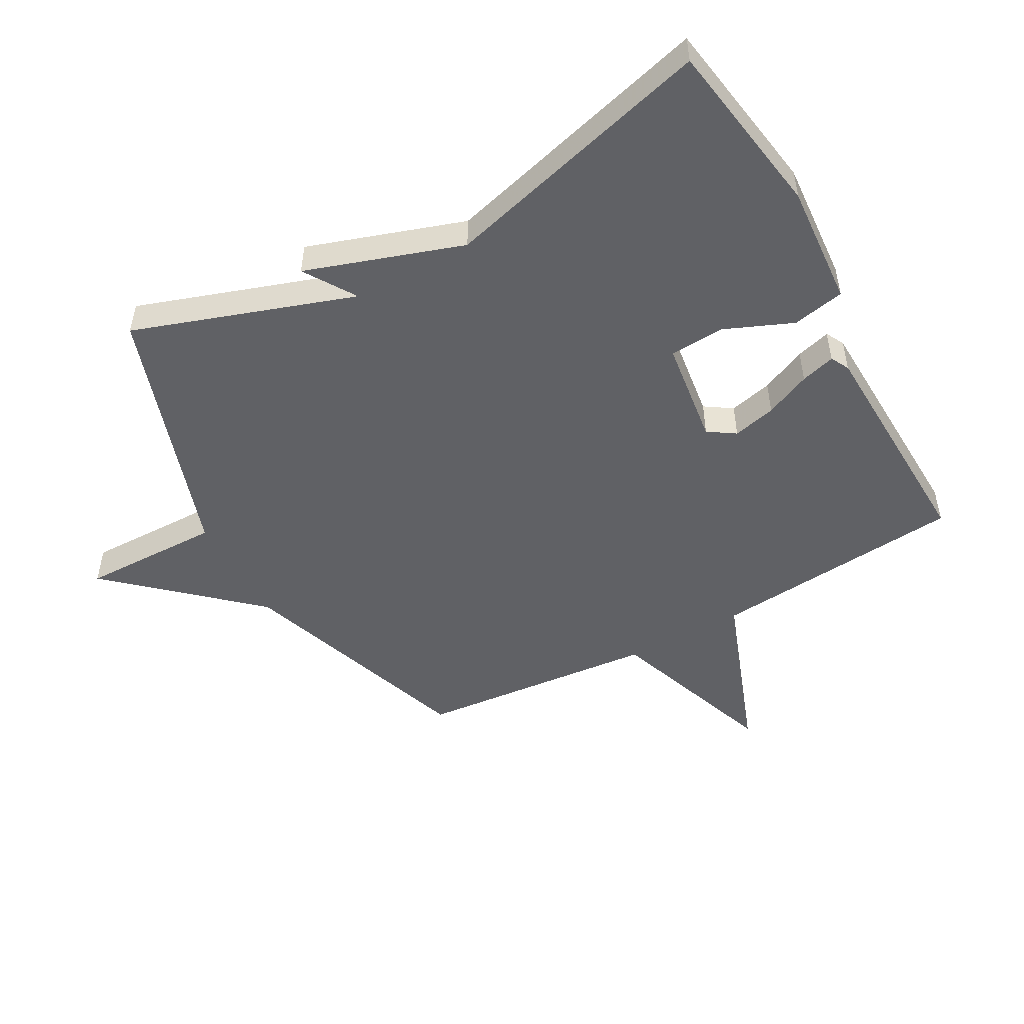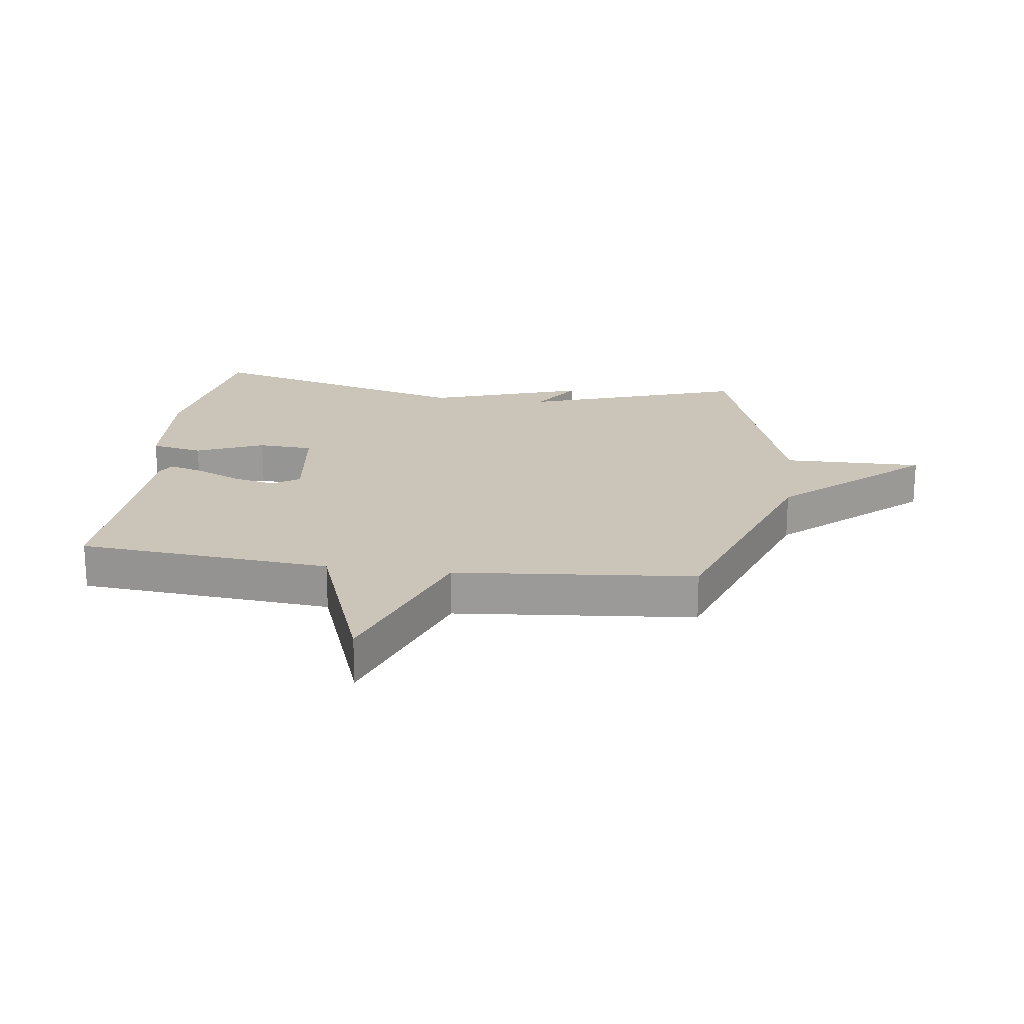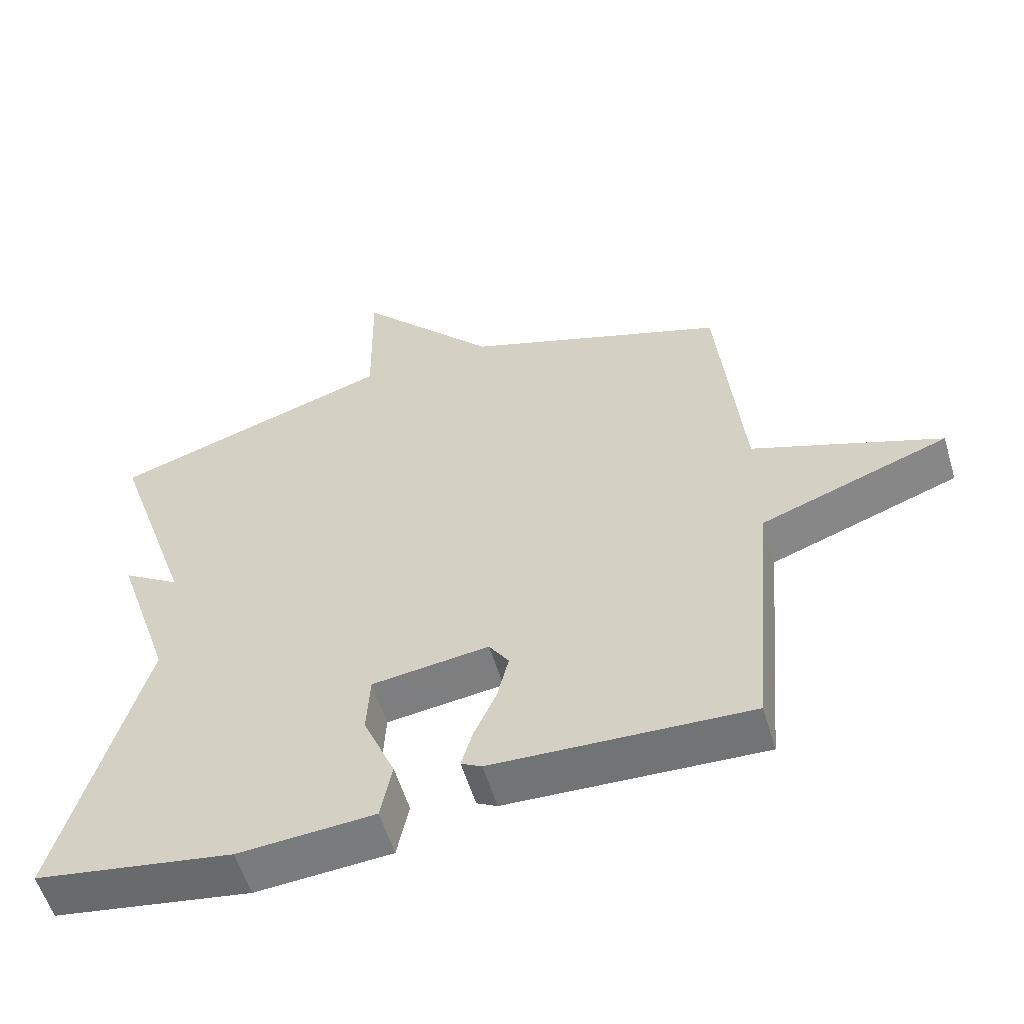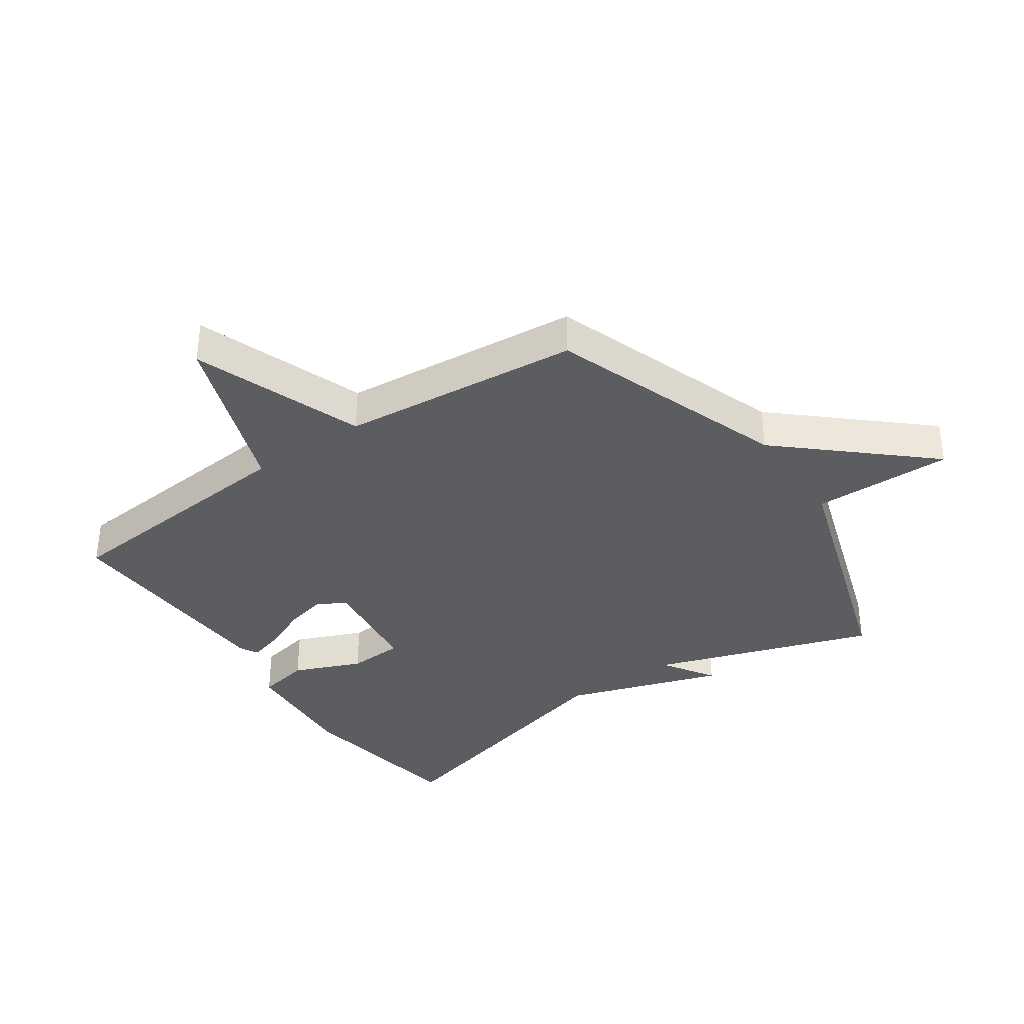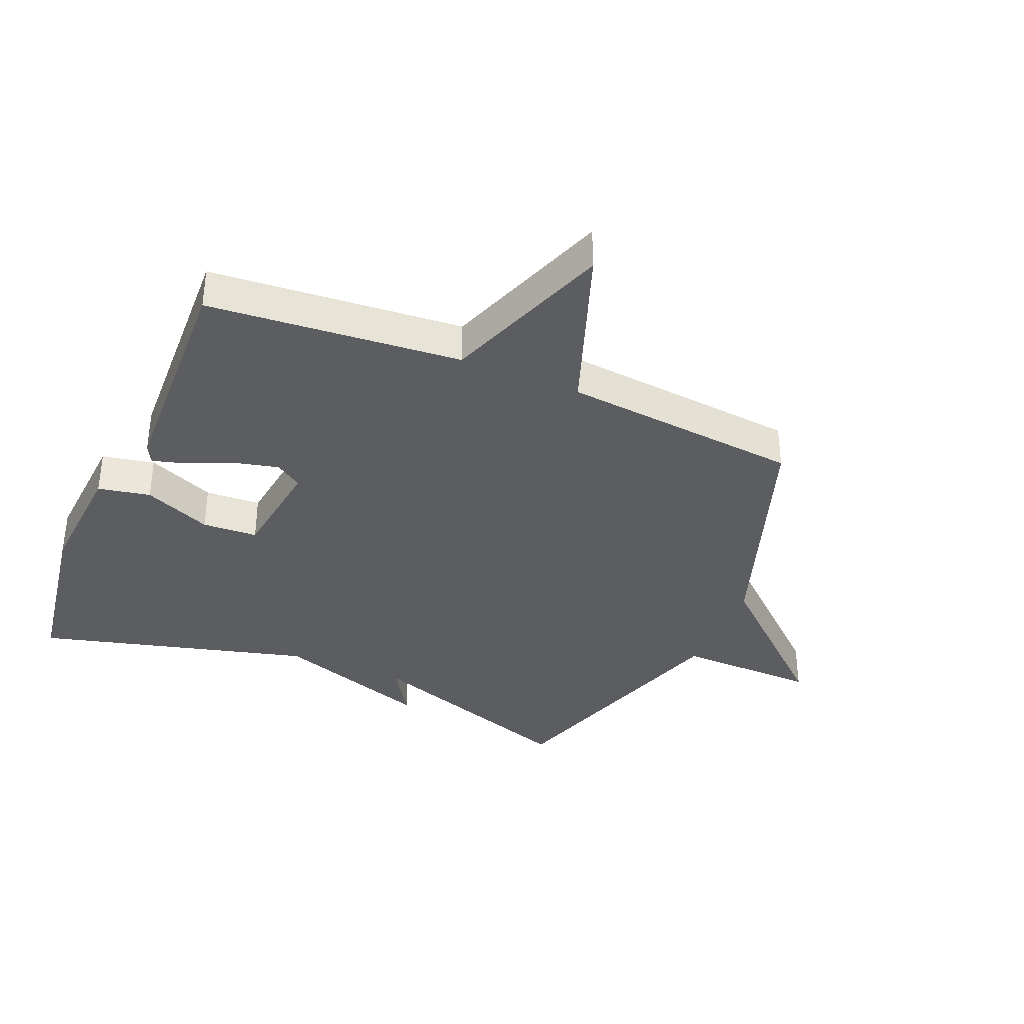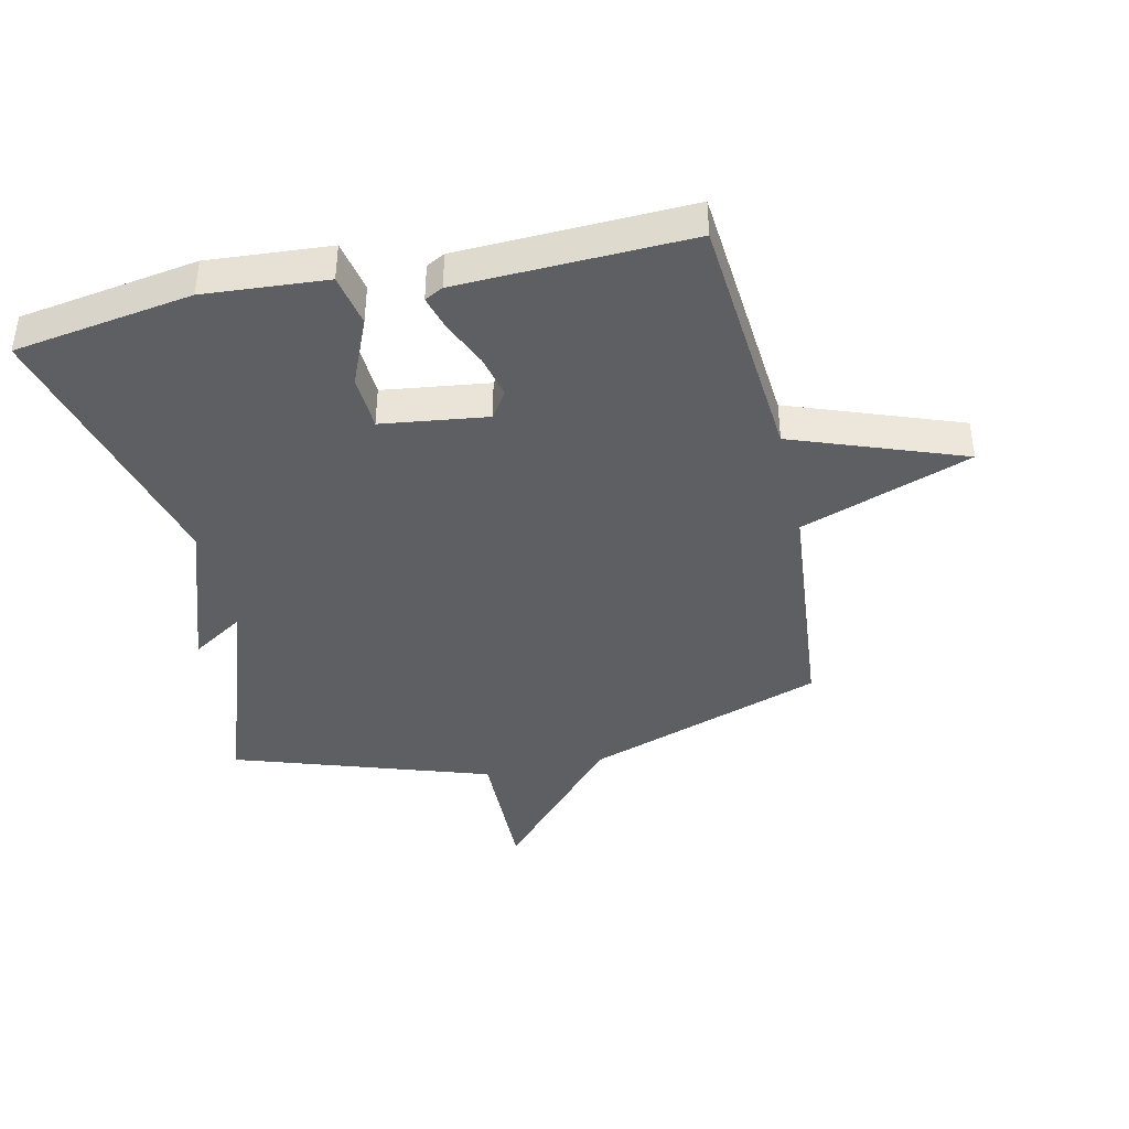
<metadata>
{"format":"obj","ext":"obj","renderer":"f3d","projection":"perspective","resolution":1024,"background":"white","views":[{"elev":-50.1,"azim":118.8,"up":"+Y"},{"elev":20.3,"azim":-82.4,"up":"+Y"},{"elev":-56.8,"azim":-163.3,"up":"+Z"},{"elev":-35.9,"azim":-55.4,"up":"+Y"},{"elev":-36.7,"azim":-113.0,"up":"+Y"},{"elev":-40.9,"azim":-167.6,"up":"+Y"}]}
</metadata>
<code>
v 0.5 0.07 -0.5
v 0.212 0.07 -0.546
v 0.014 0.07 -0.532
v -0.003 0.07 -0.447
v 0.043 0.07 -0.337
v 0.038 0.07 -0.247
v -0.133 0.07 -0.225
v -0.162 0.07 -0.269
v -0.145 0.07 -0.339
v -0.112 0.07 -0.413
v -0.096 0.07 -0.469
v -0.126 0.07 -0.485
v -0.5 0.07 -0.5
v -0.536 0.07 -0.089
v -0.812 0.07 0.011
v -0.536 0.07 0.111
v -0.5 0.07 0.5
v -0.114 0.07 0.635
v 0.089 0.07 0.862
v 0.086 0.07 0.635
v 0.5 0.07 0.5
v 0.38 0.07 0.143
v 0.464 0.07 0.197
v 0.38 0.07 -0.057
v 0.5 0 -0.5
v 0.212 0 -0.546
v 0.014 0 -0.532
v -0.003 0 -0.447
v 0.043 0 -0.337
v 0.038 0 -0.247
v -0.133 0 -0.225
v -0.162 0 -0.269
v -0.145 0 -0.339
v -0.112 0 -0.413
v -0.096 0 -0.469
v -0.126 0 -0.485
v -0.5 0 -0.5
v -0.536 0 -0.089
v -0.812 0 0.011
v -0.536 0 0.111
v -0.5 0 0.5
v -0.114 0 0.635
v 0.089 0 0.862
v 0.086 0 0.635
v 0.5 0 0.5
v 0.38 0 0.143
v 0.464 0 0.197
v 0.38 0 -0.057
f 22 23 24
f 20 21 22
f 20 22 24
f 18 19 20
f 20 24 1
f 18 20 1
f 17 18 1
f 16 17 1
f 14 15 16
f 13 14 16
f 12 13 16
f 11 12 16
f 10 11 16
f 9 10 16
f 8 9 16
f 7 8 16
f 6 7 16
f 3 4 5
f 2 3 5
f 1 2 5
f 1 5 6
f 1 6 16
f 48 47 46
f 46 45 44
f 48 46 44
f 44 43 42
f 25 48 44
f 25 44 42
f 25 42 41
f 25 41 40
f 40 39 38
f 40 38 37
f 40 37 36
f 40 36 35
f 40 35 34
f 40 34 33
f 40 33 32
f 40 32 31
f 40 31 30
f 29 28 27
f 29 27 26
f 29 26 25
f 30 29 25
f 40 30 25
f 1 25 26 2
f 2 26 27 3
f 3 27 28 4
f 4 28 29 5
f 5 29 30 6
f 6 30 31 7
f 7 31 32 8
f 8 32 33 9
f 9 33 34 10
f 10 34 35 11
f 11 35 36 12
f 12 36 37 13
f 13 37 38 14
f 14 38 39 15
f 15 39 40 16
f 16 40 41 17
f 17 41 42 18
f 18 42 43 19
f 19 43 44 20
f 20 44 45 21
f 21 45 46 22
f 22 46 47 23
f 23 47 48 24
f 24 48 25 1

</code>
